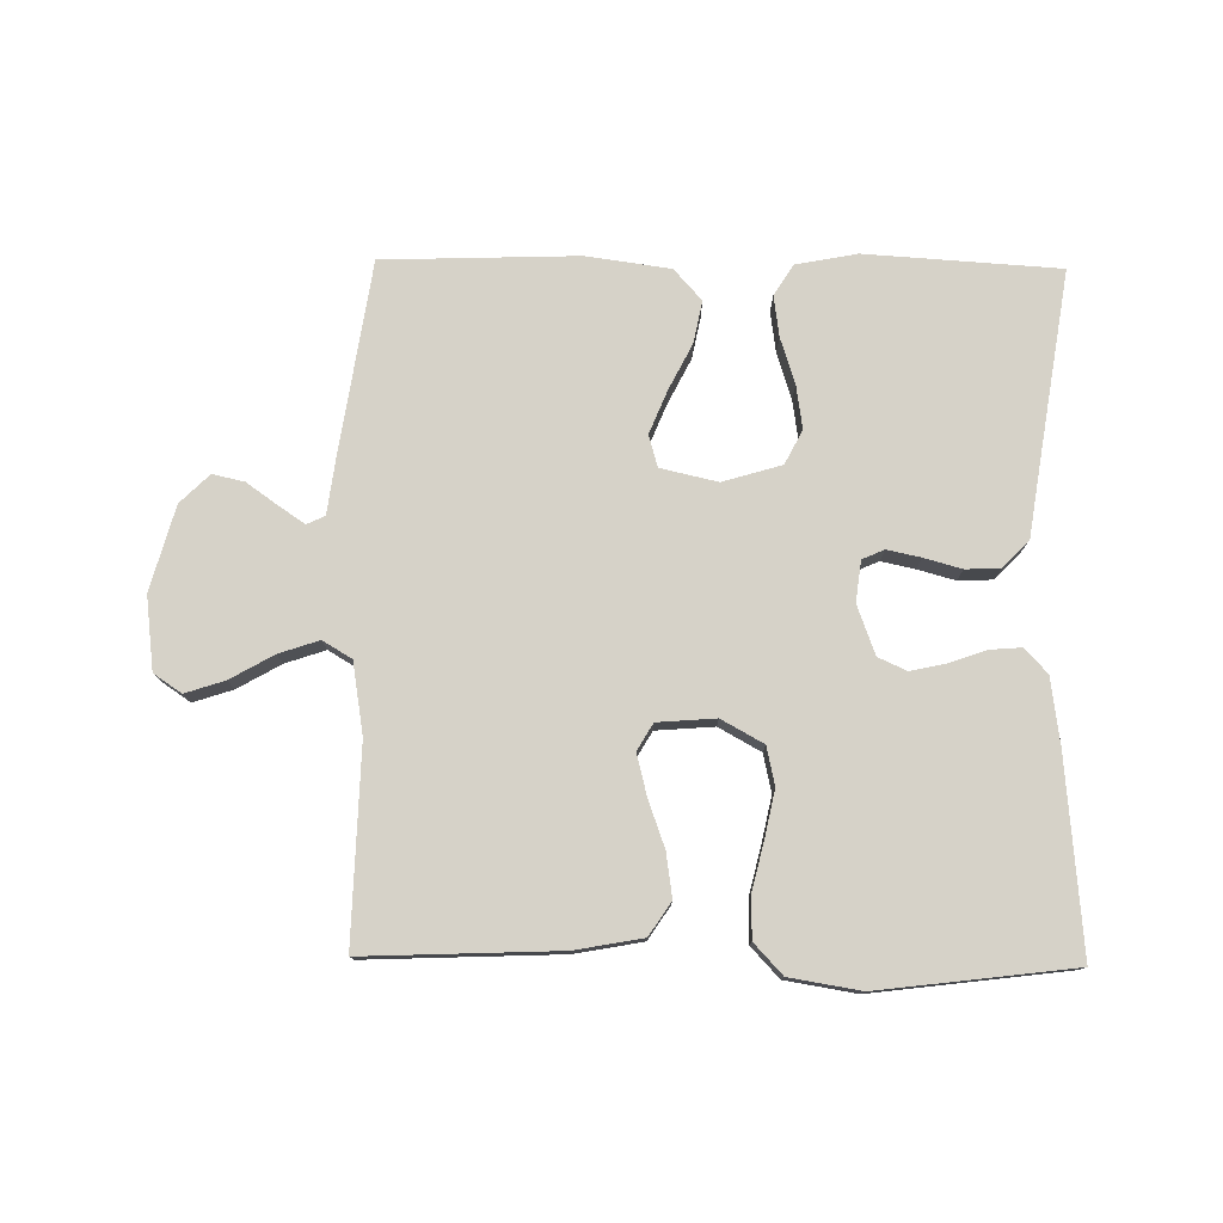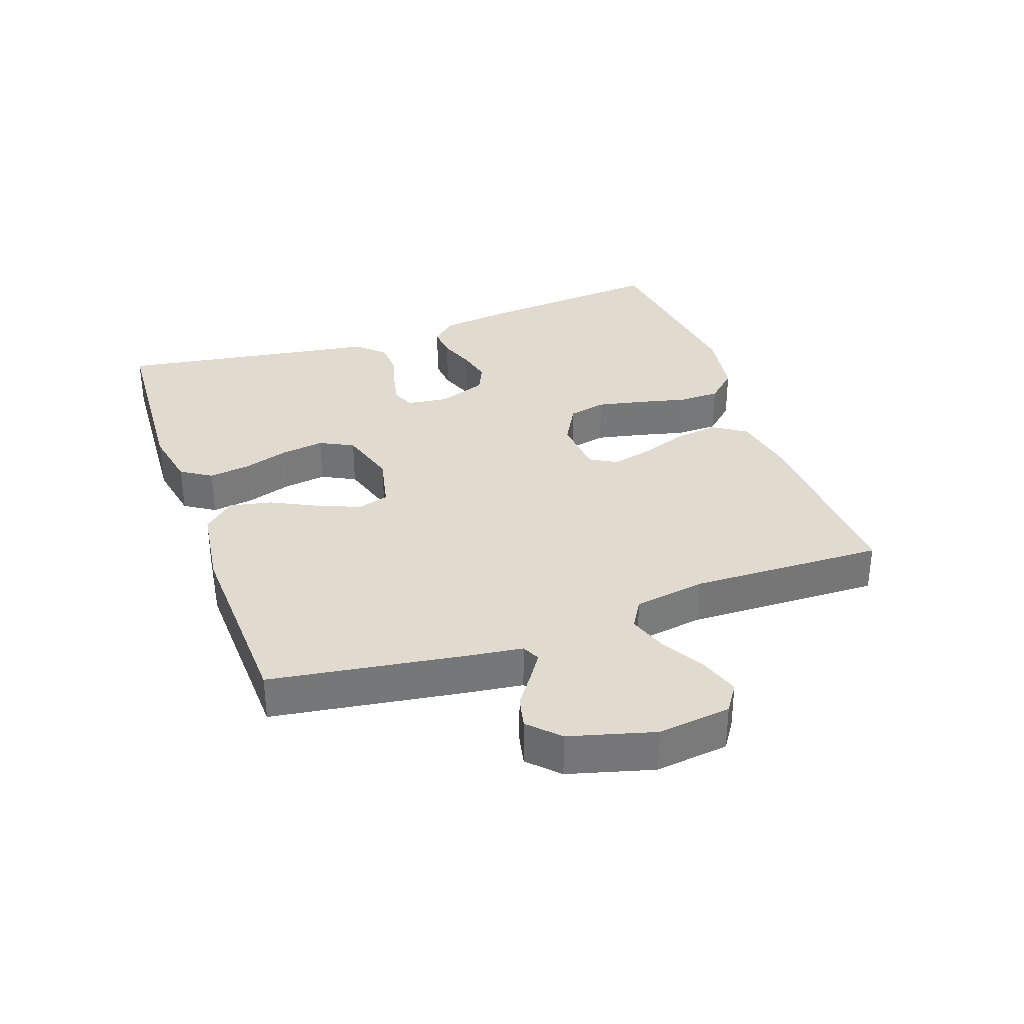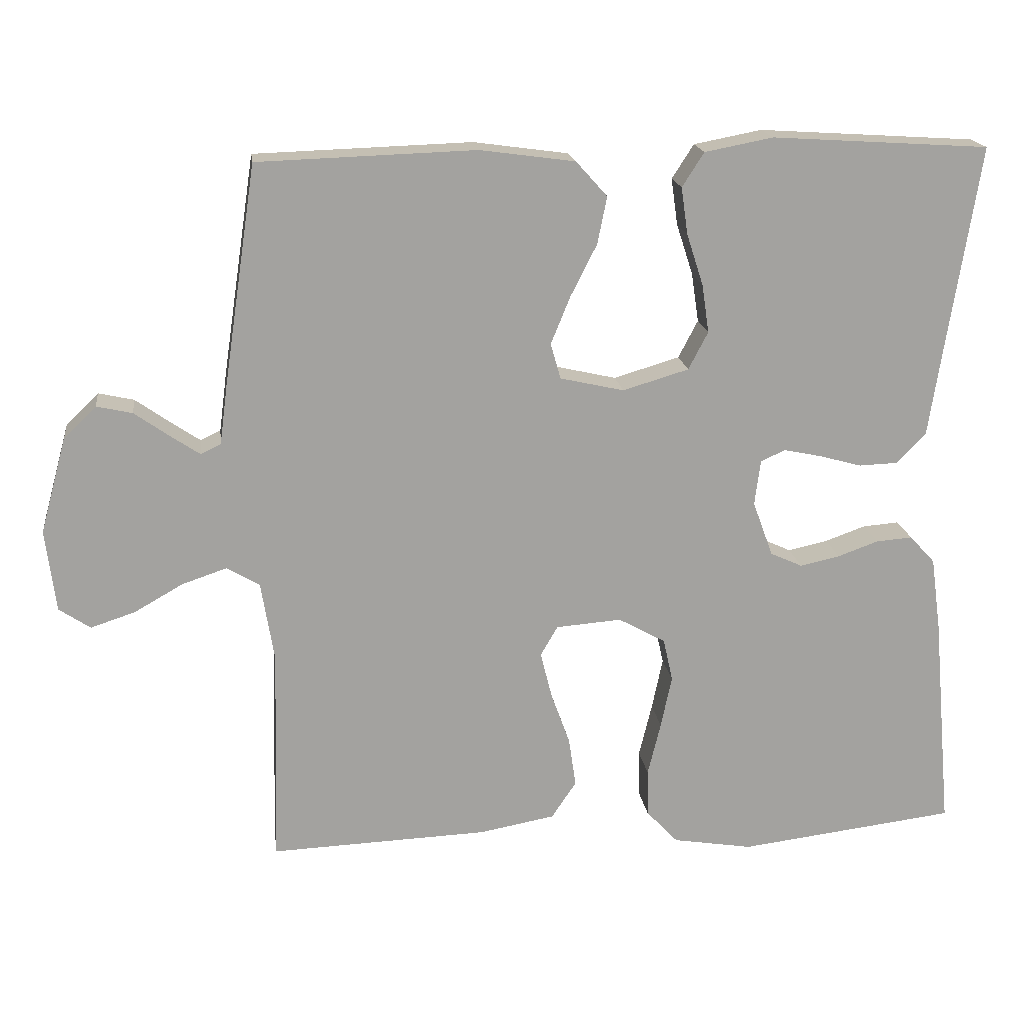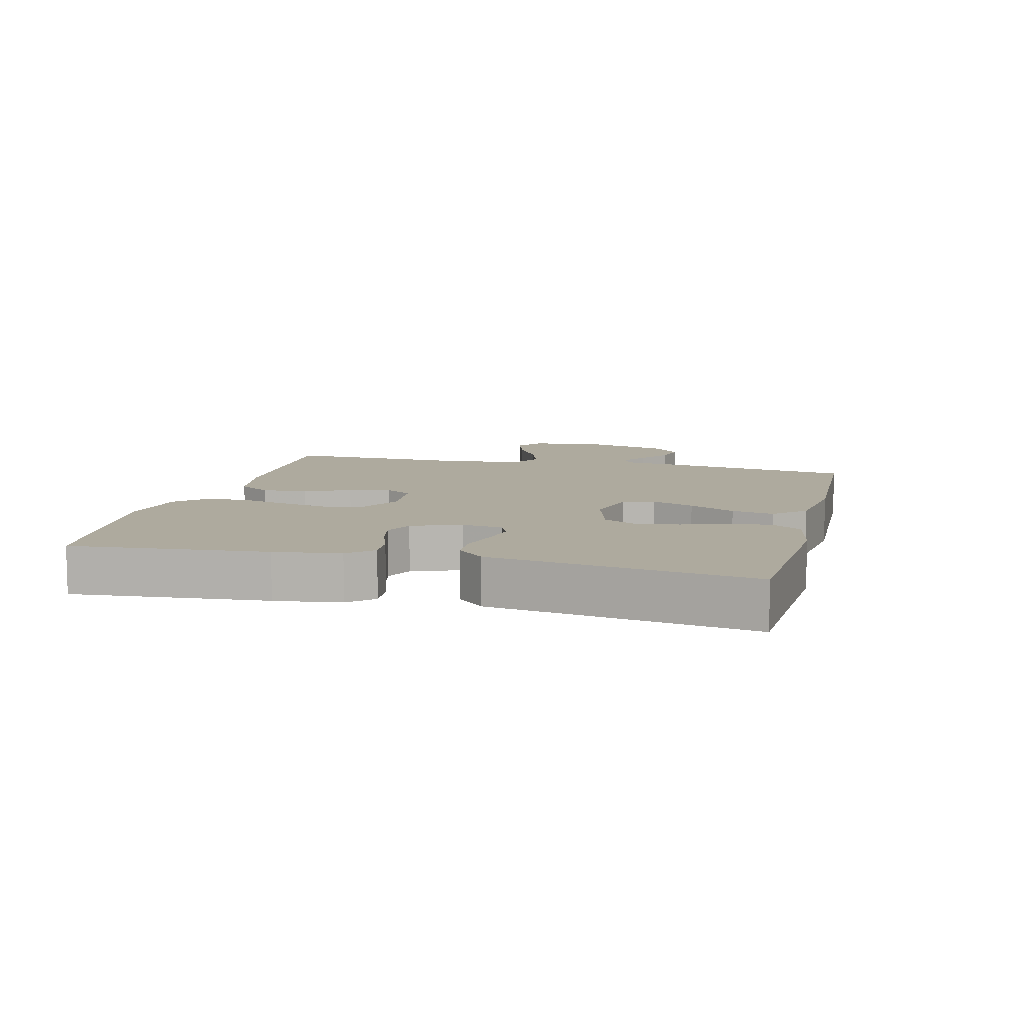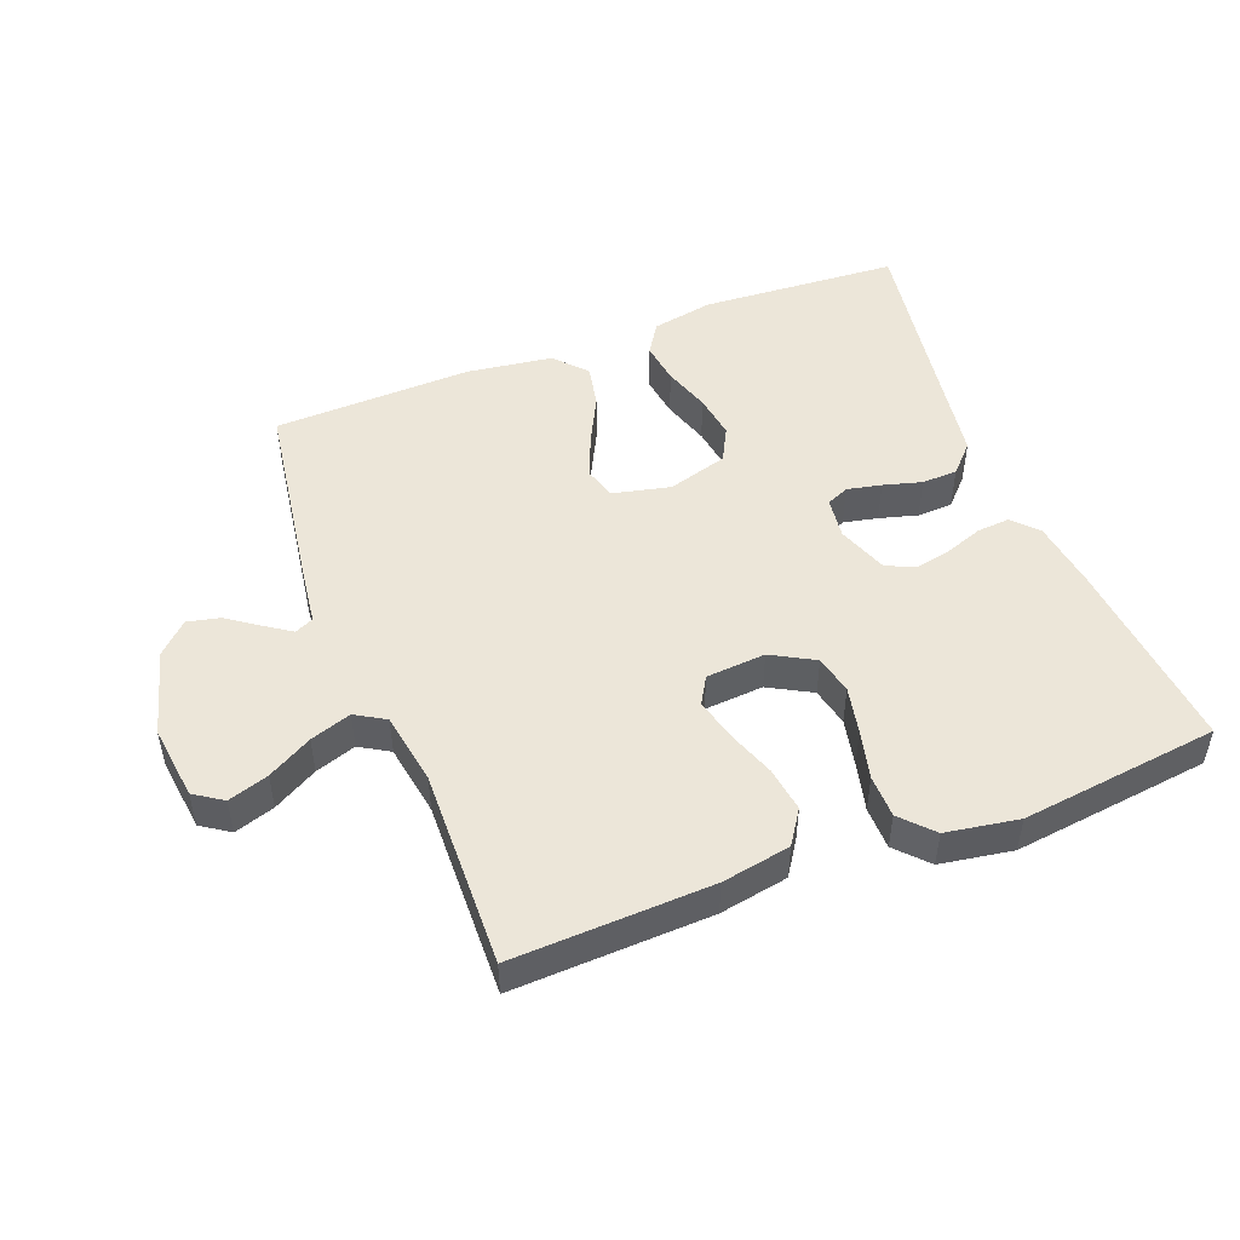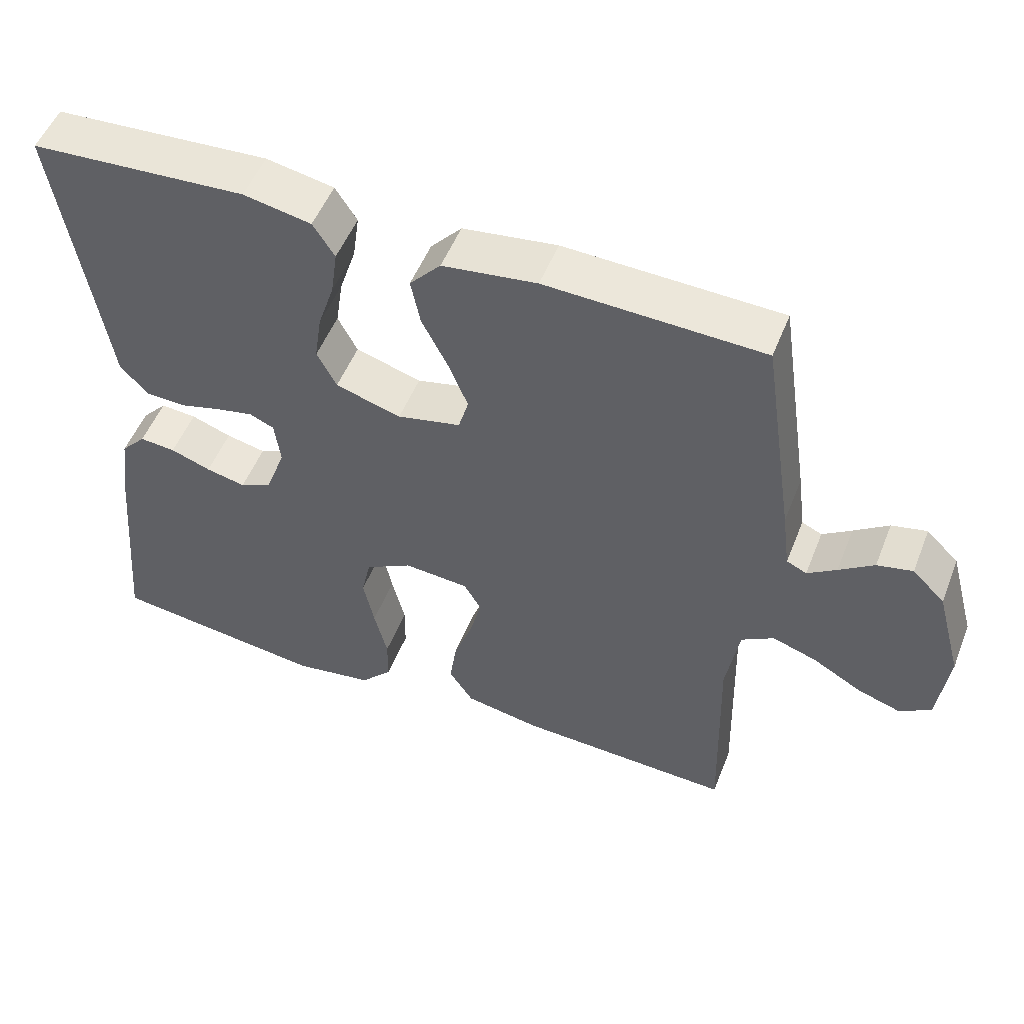
<metadata>
{"format":"obj","ext":"obj","renderer":"f3d","projection":"perspective","resolution":1024,"background":"white","views":[{"elev":77.6,"azim":-179.2,"up":"+Y"},{"elev":33.4,"azim":70.5,"up":"+Y"},{"elev":17.8,"azim":172.6,"up":"+Z"},{"elev":9.3,"azim":-75.9,"up":"+Y"},{"elev":49.2,"azim":158.9,"up":"+Y"},{"elev":52.0,"azim":21.4,"up":"+Z"}]}
</metadata>
<code>
v 0.5 0.07 0.5
v 0.545 0.07 0.2
v 0.556 0.07 0.116
v 0.584 0.07 0.103
v 0.624 0.07 0.13
v 0.672 0.07 0.164
v 0.721 0.07 0.175
v 0.766 0.07 0.131
v 0.802 0.07 0
v 0.788 0.07 -0.113
v 0.745 0.07 -0.142
v 0.684 0.07 -0.122
v 0.617 0.07 -0.084
v 0.555 0.07 -0.063
v 0.51 0.07 -0.09
v 0.492 0.07 -0.2
v 0.5 0.07 -0.5
v 0.2 0.07 -0.488
v 0.096 0.07 -0.469
v 0.062 0.07 -0.418
v 0.072 0.07 -0.35
v 0.098 0.07 -0.278
v 0.114 0.07 -0.214
v 0.09 0.07 -0.173
v 0 0.07 -0.166
v -0.065 0.07 -0.202
v -0.078 0.07 -0.261
v -0.063 0.07 -0.333
v -0.045 0.07 -0.407
v -0.046 0.07 -0.472
v -0.09 0.07 -0.519
v -0.2 0.07 -0.537
v -0.5 0.07 -0.5
v -0.473 0.07 -0.2
v -0.459 0.07 -0.098
v -0.424 0.07 -0.06
v -0.374 0.07 -0.064
v -0.318 0.07 -0.084
v -0.263 0.07 -0.096
v -0.219 0.07 -0.076
v -0.191 0.07 0
v -0.199 0.07 0.063
v -0.233 0.07 0.078
v -0.285 0.07 0.067
v -0.343 0.07 0.051
v -0.397 0.07 0.053
v -0.437 0.07 0.095
v -0.453 0.07 0.2
v -0.5 0.07 0.5
v -0.2 0.07 0.519
v -0.106 0.07 0.501
v -0.076 0.07 0.454
v -0.085 0.07 0.39
v -0.108 0.07 0.319
v -0.118 0.07 0.252
v -0.091 0.07 0.2
v 0 0.07 0.173
v 0.088 0.07 0.193
v 0.102 0.07 0.242
v 0.075 0.07 0.308
v 0.039 0.07 0.379
v 0.026 0.07 0.444
v 0.069 0.07 0.492
v 0.2 0.07 0.51
v 0.5 0 0.5
v 0.545 0 0.2
v 0.556 0 0.116
v 0.584 0 0.103
v 0.624 0 0.13
v 0.672 0 0.164
v 0.721 0 0.175
v 0.766 0 0.131
v 0.802 0 0
v 0.788 0 -0.113
v 0.745 0 -0.142
v 0.684 0 -0.122
v 0.617 0 -0.084
v 0.555 0 -0.063
v 0.51 0 -0.09
v 0.492 0 -0.2
v 0.5 0 -0.5
v 0.2 0 -0.488
v 0.096 0 -0.469
v 0.062 0 -0.418
v 0.072 0 -0.35
v 0.098 0 -0.278
v 0.114 0 -0.214
v 0.09 0 -0.173
v 0 0 -0.166
v -0.065 0 -0.202
v -0.078 0 -0.261
v -0.063 0 -0.333
v -0.045 0 -0.407
v -0.046 0 -0.472
v -0.09 0 -0.519
v -0.2 0 -0.537
v -0.5 0 -0.5
v -0.473 0 -0.2
v -0.459 0 -0.098
v -0.424 0 -0.06
v -0.374 0 -0.064
v -0.318 0 -0.084
v -0.263 0 -0.096
v -0.219 0 -0.076
v -0.191 0 0
v -0.199 0 0.063
v -0.233 0 0.078
v -0.285 0 0.067
v -0.343 0 0.051
v -0.397 0 0.053
v -0.437 0 0.095
v -0.453 0 0.2
v -0.5 0 0.5
v -0.2 0 0.519
v -0.106 0 0.501
v -0.076 0 0.454
v -0.085 0 0.39
v -0.108 0 0.319
v -0.118 0 0.252
v -0.091 0 0.2
v 0 0 0.173
v 0.088 0 0.193
v 0.102 0 0.242
v 0.075 0 0.308
v 0.039 0 0.379
v 0.026 0 0.444
v 0.069 0 0.492
v 0.2 0 0.51
f 60 61 62 63
f 59 60 63 64
f 58 59 64 1
f 51 52 53 54
f 51 54 55
f 48 49 50 51
f 48 51 55
f 47 48 55 56
f 44 45 46 47
f 43 44 47 56
f 35 36 37 38
f 35 38 39
f 34 35 39
f 33 34 39 40
f 31 32 33 40
f 28 29 30 31
f 27 28 31 40
f 19 20 21 22
f 19 22 23
f 16 17 18 19
f 15 16 19 23
f 14 15 23 24
f 10 11 12 13
f 10 13 14
f 9 10 14
f 5 6 7 8
f 4 5 8 9
f 3 4 9 14
f 58 1 2 3
f 57 58 3 14
f 42 43 56 57
f 41 42 57 14
f 26 27 40 41
f 25 26 41
f 14 24 25 41
f 127 126 125 124
f 128 127 124 123
f 65 128 123 122
f 118 117 116 115
f 119 118 115
f 115 114 113 112
f 119 115 112
f 120 119 112 111
f 111 110 109 108
f 120 111 108 107
f 102 101 100 99
f 103 102 99
f 103 99 98
f 104 103 98 97
f 104 97 96 95
f 95 94 93 92
f 104 95 92 91
f 86 85 84 83
f 87 86 83
f 83 82 81 80
f 87 83 80 79
f 88 87 79 78
f 77 76 75 74
f 78 77 74
f 78 74 73
f 72 71 70 69
f 73 72 69 68
f 78 73 68 67
f 67 66 65 122
f 78 67 122 121
f 121 120 107 106
f 78 121 106 105
f 105 104 91 90
f 105 90 89
f 105 89 88 78
f 1 65 66 2
f 2 66 67 3
f 3 67 68 4
f 4 68 69 5
f 5 69 70 6
f 6 70 71 7
f 7 71 72 8
f 8 72 73 9
f 9 73 74 10
f 10 74 75 11
f 11 75 76 12
f 12 76 77 13
f 13 77 78 14
f 14 78 79 15
f 15 79 80 16
f 16 80 81 17
f 17 81 82 18
f 18 82 83 19
f 19 83 84 20
f 20 84 85 21
f 21 85 86 22
f 22 86 87 23
f 23 87 88 24
f 24 88 89 25
f 25 89 90 26
f 26 90 91 27
f 27 91 92 28
f 28 92 93 29
f 29 93 94 30
f 30 94 95 31
f 31 95 96 32
f 32 96 97 33
f 33 97 98 34
f 34 98 99 35
f 35 99 100 36
f 36 100 101 37
f 37 101 102 38
f 38 102 103 39
f 39 103 104 40
f 40 104 105 41
f 41 105 106 42
f 42 106 107 43
f 43 107 108 44
f 44 108 109 45
f 45 109 110 46
f 46 110 111 47
f 47 111 112 48
f 48 112 113 49
f 49 113 114 50
f 50 114 115 51
f 51 115 116 52
f 52 116 117 53
f 53 117 118 54
f 54 118 119 55
f 55 119 120 56
f 56 120 121 57
f 57 121 122 58
f 58 122 123 59
f 59 123 124 60
f 60 124 125 61
f 61 125 126 62
f 62 126 127 63
f 63 127 128 64
f 64 128 65 1

</code>
